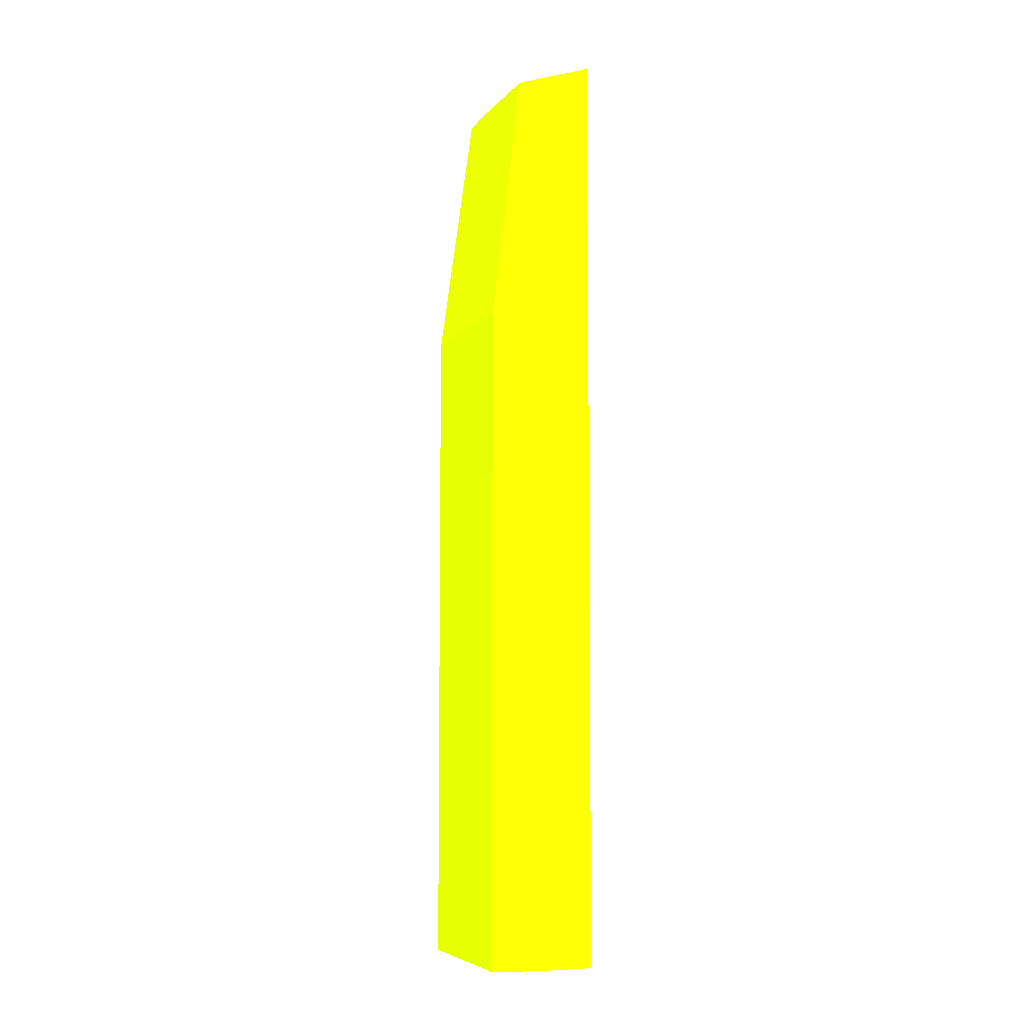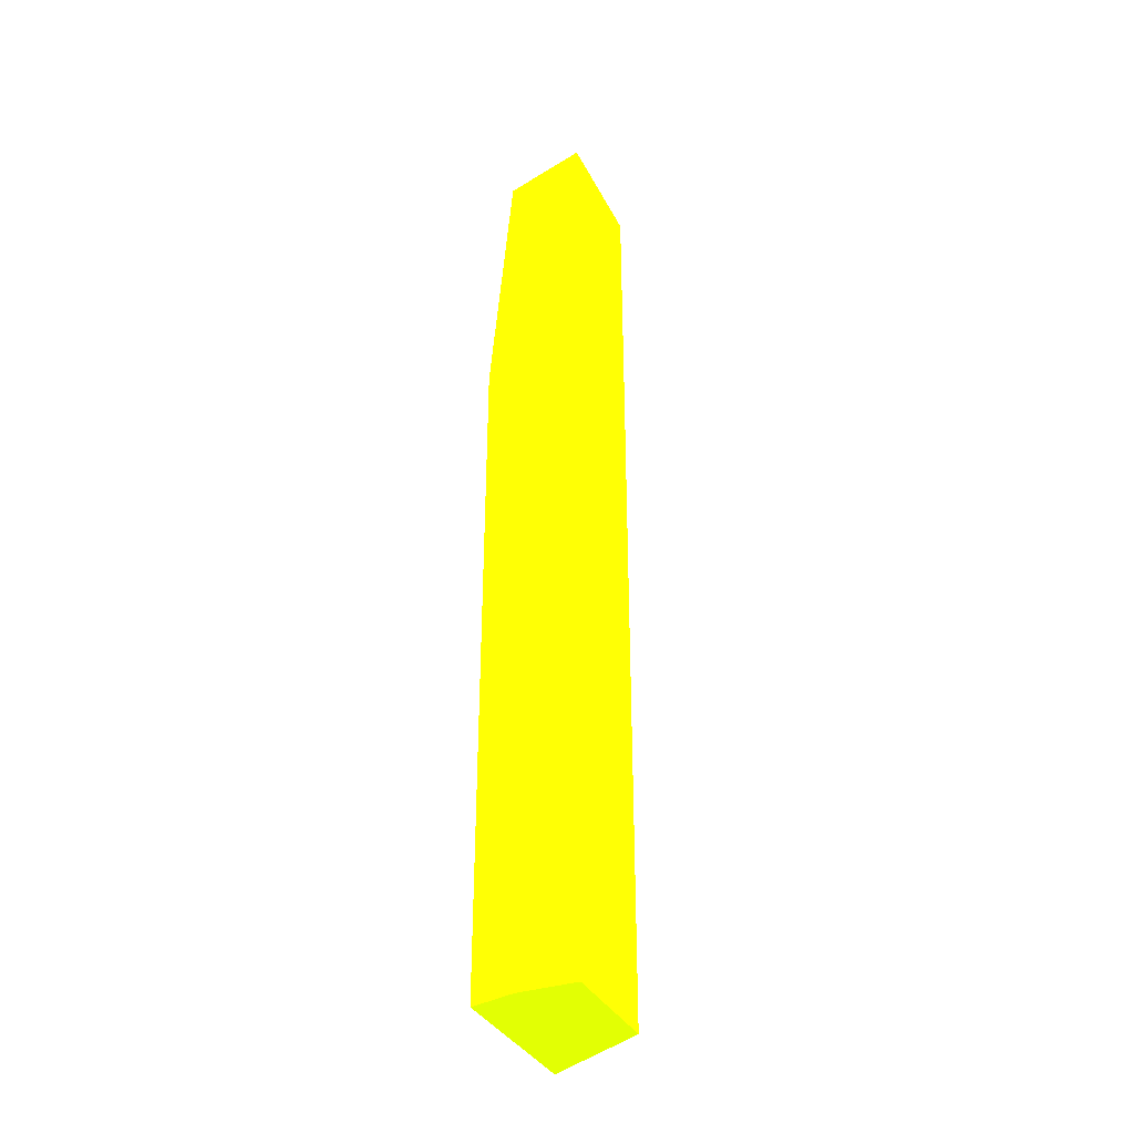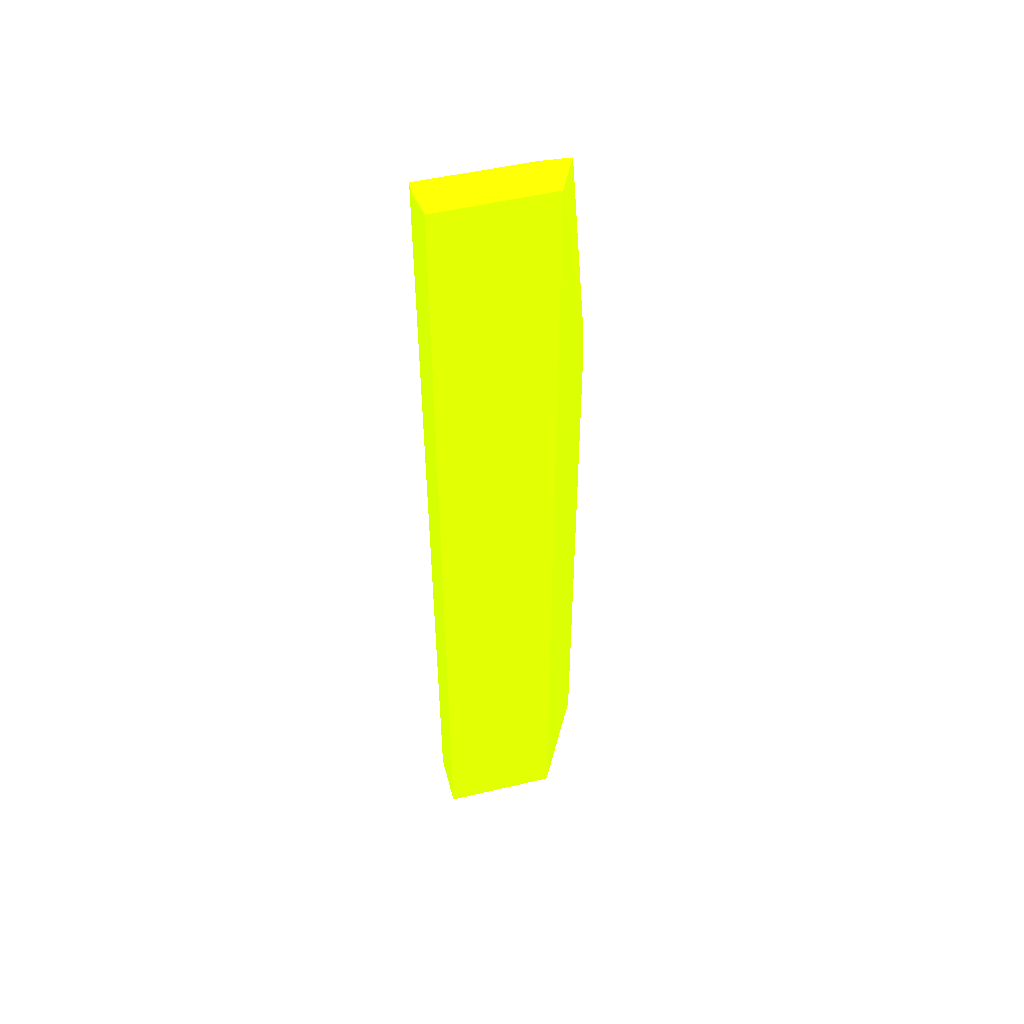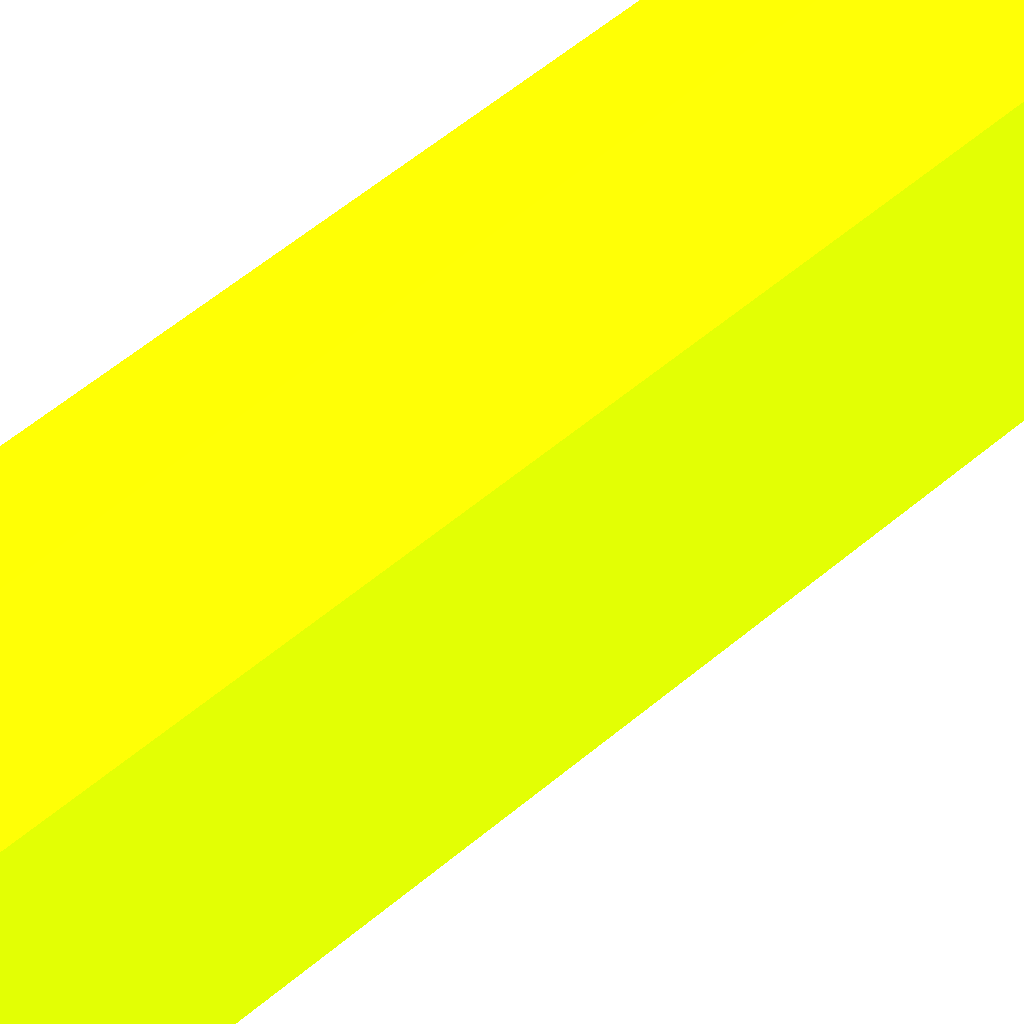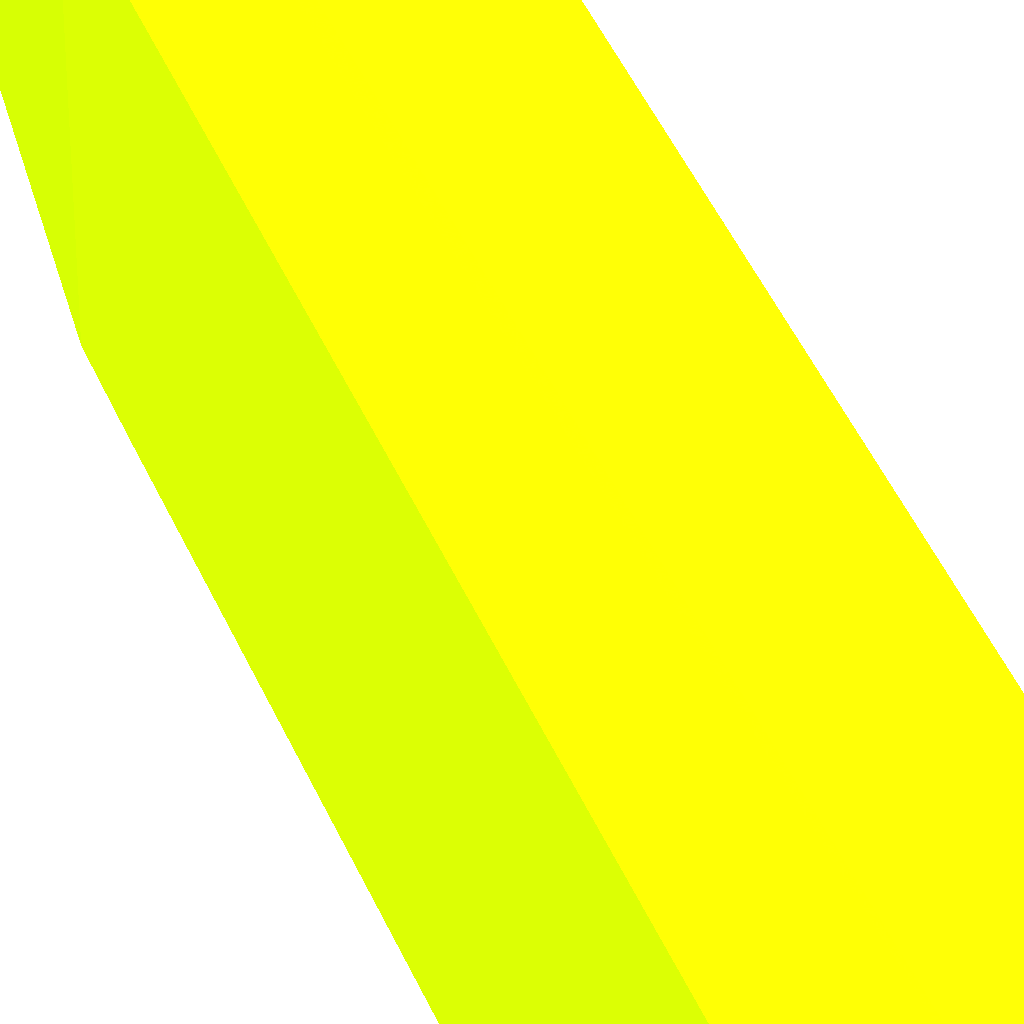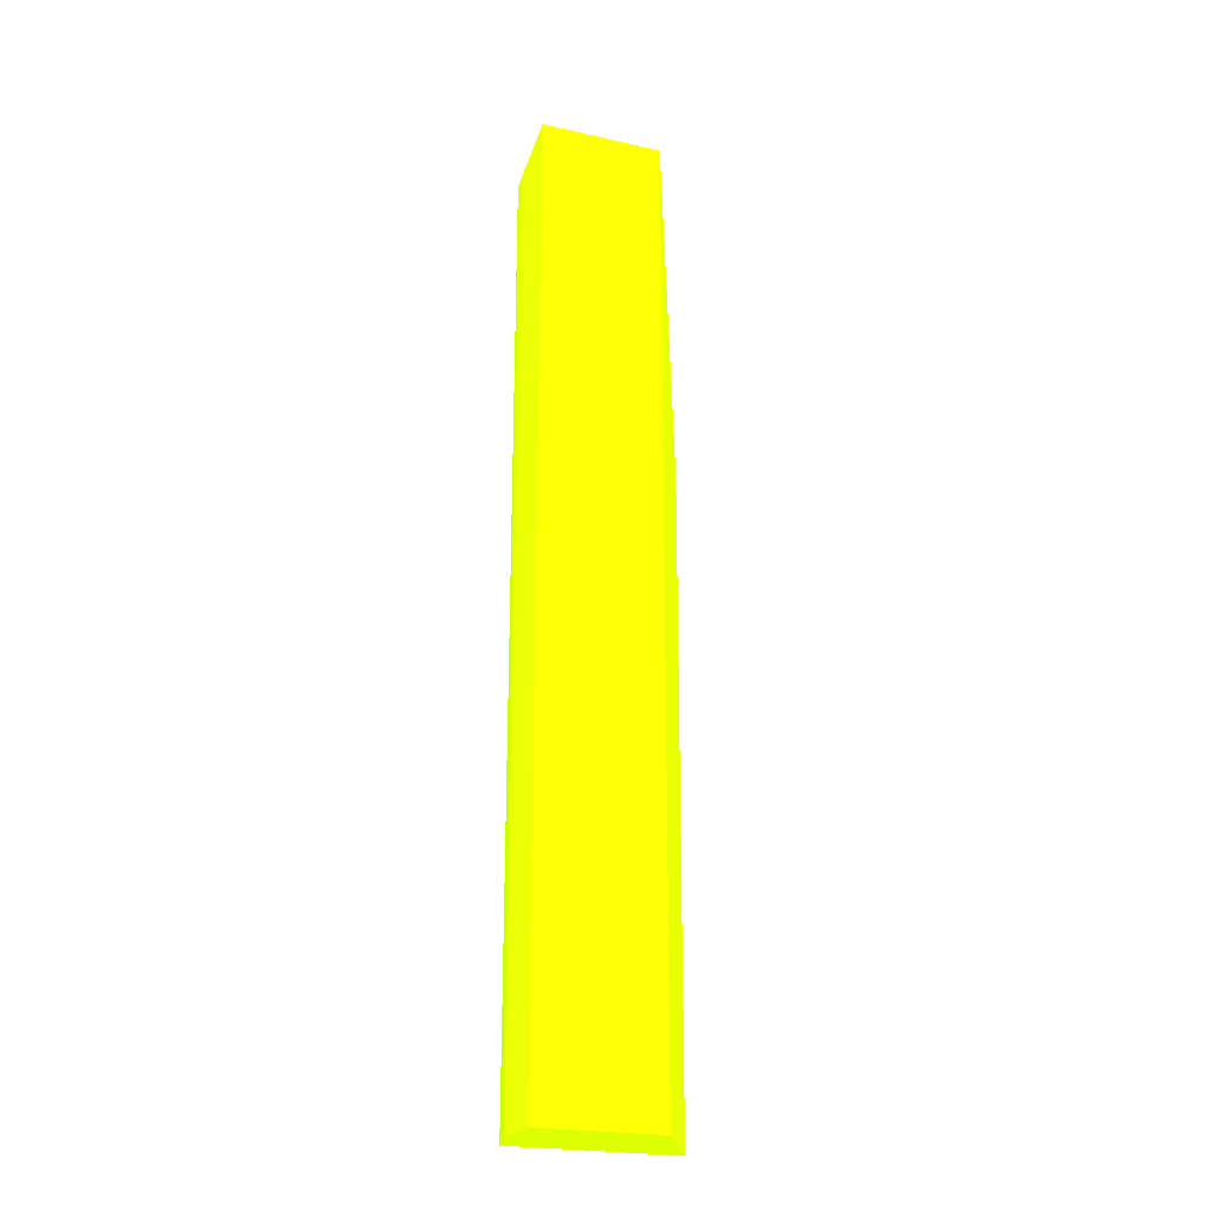
<metadata>
{"format":"obj","ext":"obj","renderer":"f3d","projection":"perspective","resolution":1024,"background":"white","views":[{"elev":-6.3,"azim":159.0,"up":"+Z"},{"elev":-35.0,"azim":-156.1,"up":"+Z"},{"elev":49.4,"azim":-104.7,"up":"+Z"},{"elev":46.6,"azim":-135.4,"up":"+Y"},{"elev":42.8,"azim":158.5,"up":"+Y"},{"elev":-22.6,"azim":-111.7,"up":"+Z"}]}
</metadata>
<code>
v 2.517 6.107 -2.344 0.6549 0.9882 0.01176
v 2.263 6.25 -2.344 0.6549 0.9882 0.01176
v 2.517 6.521 -2.344 0.6549 0.9882 0.01176
v 2.517 6.107 -0.801 0.6549 0.9882 0.01176
v 2.263 6.25 -0.6953 0.6549 0.9882 0.01176
v 2.263 6.55 -2.344 0.6549 0.9882 0.01176
v 2.517 6.522 -0.6953 0.6549 0.9882 0.01176
v 2.405 6.55 -2.344 0.6549 0.9882 0.01176
v 2.451 6.545 -0.08082 0.6549 0.9882 0.01176
v 2.517 6.109 -0.6956 0.6549 0.9882 0.01176
v 2.264 6.25 -0.0175 0.6549 0.9882 0.01176
v 2.263 6.55 -0.6953 0.6549 0.9882 0.01176
v 2.264 6.55 -0.6951 0.6549 0.9882 0.01176
v 2.517 6.327 -0.6953 0.6549 0.9882 0.01176
v 2.405 6.55 -0.6951 0.6549 0.9882 0.01176
v 2.425 6.548 -0.08013 0.6549 0.9882 0.01176
v 2.445 6.546 -0.08013 0.6549 0.9882 0.01176
v 2.264 6.55 -0.02046 0.6549 0.9882 0.01176
v 2.264 6.547 -0.02023 0.6549 0.9882 0.01176
v 2.264 6.419 -0.01886 0.6549 0.9882 0.01176
v 2.451 6.25 -0.08082 0.6549 0.9882 0.01176
v 2.451 6.173 -0.08674 0.6549 0.9882 0.01176
v 2.405 6.55 -0.08013 0.6549 0.9882 0.01176
v 2.4 6.55 -0.07239 0.6549 0.9882 0.01176
f 1 2 6
f 1 6 8
f 1 8 3
f 1 3 7
f 1 7 14
f 1 14 10
f 1 10 4
f 1 4 5
f 1 5 2
f 2 5 12
f 2 12 6
f 3 8 9
f 3 9 7
f 4 10 11
f 4 11 5
f 5 11 12
f 6 12 18
f 6 18 13
f 6 13 15
f 6 15 8
f 7 9 21
f 7 21 14
f 8 15 16
f 8 16 17
f 8 17 9
f 9 17 18
f 9 18 19
f 9 19 20
f 9 20 11
f 9 11 21
f 10 14 21
f 10 21 22
f 10 22 11
f 11 22 21
f 11 20 12
f 12 20 19
f 12 19 18
f 13 18 24
f 13 24 23
f 13 23 15
f 15 23 16
f 16 23 24
f 16 24 17
f 17 24 18

</code>
